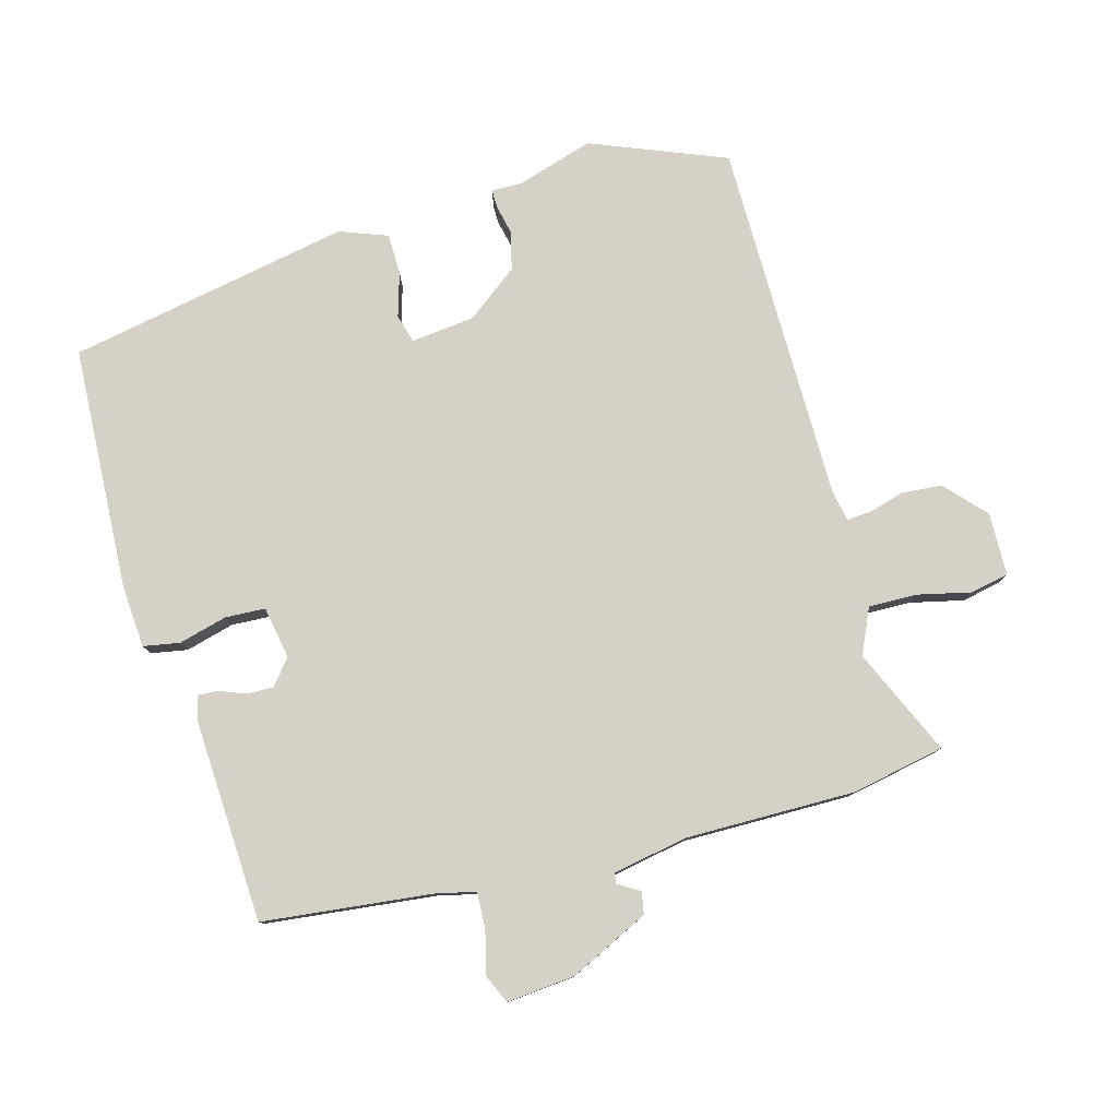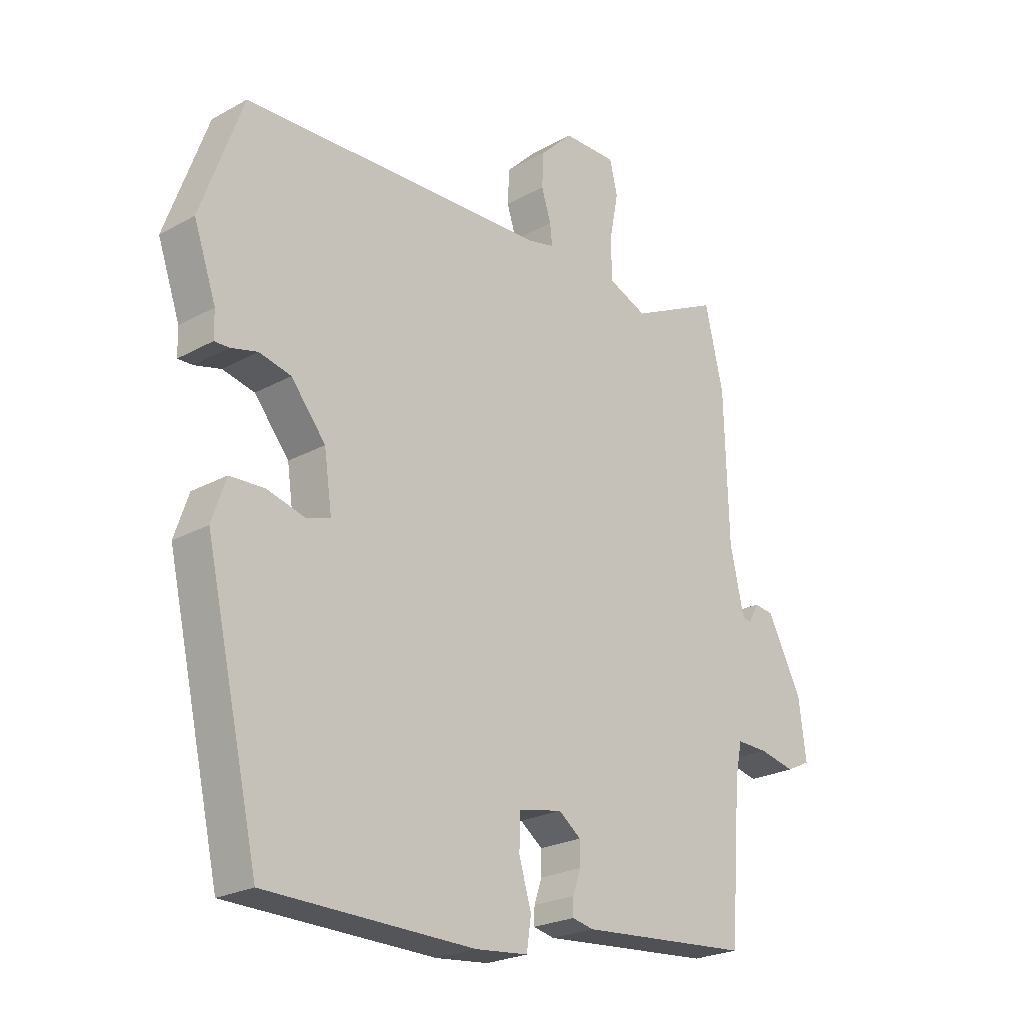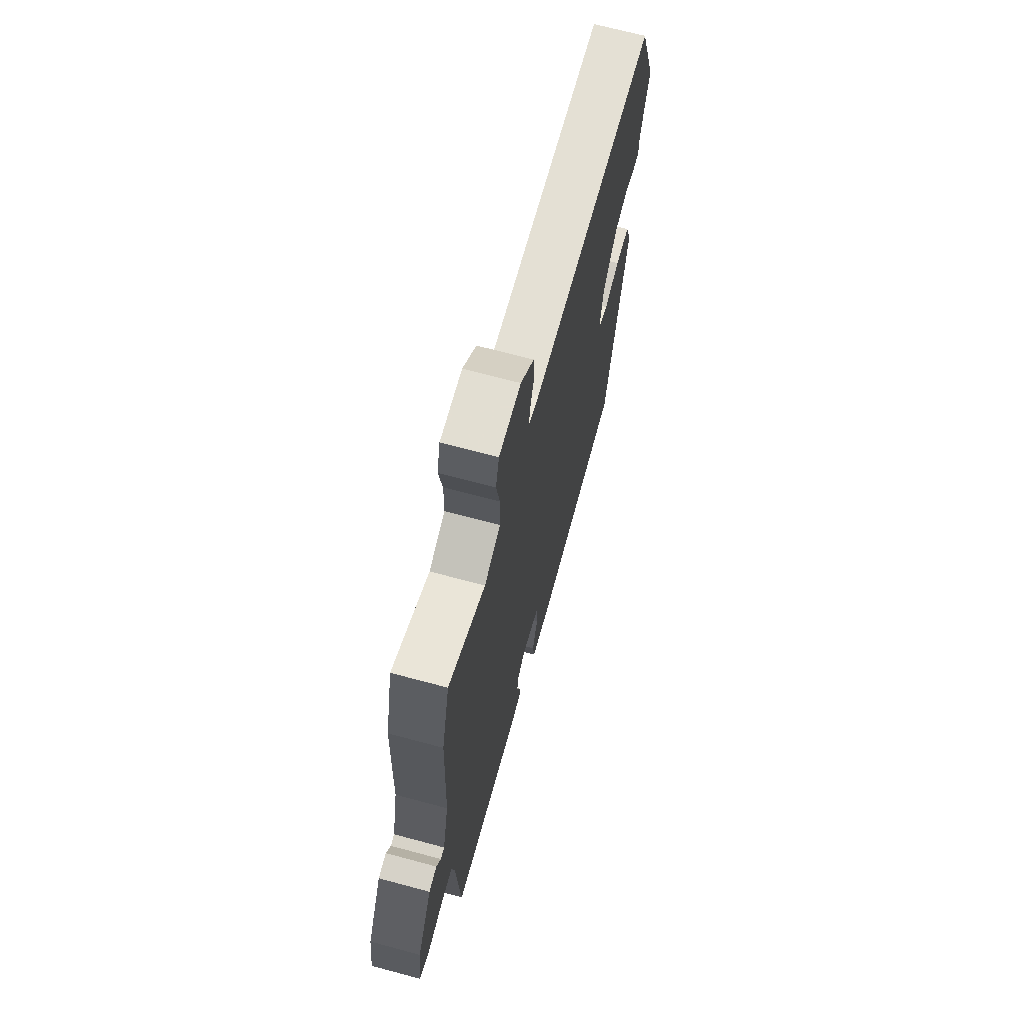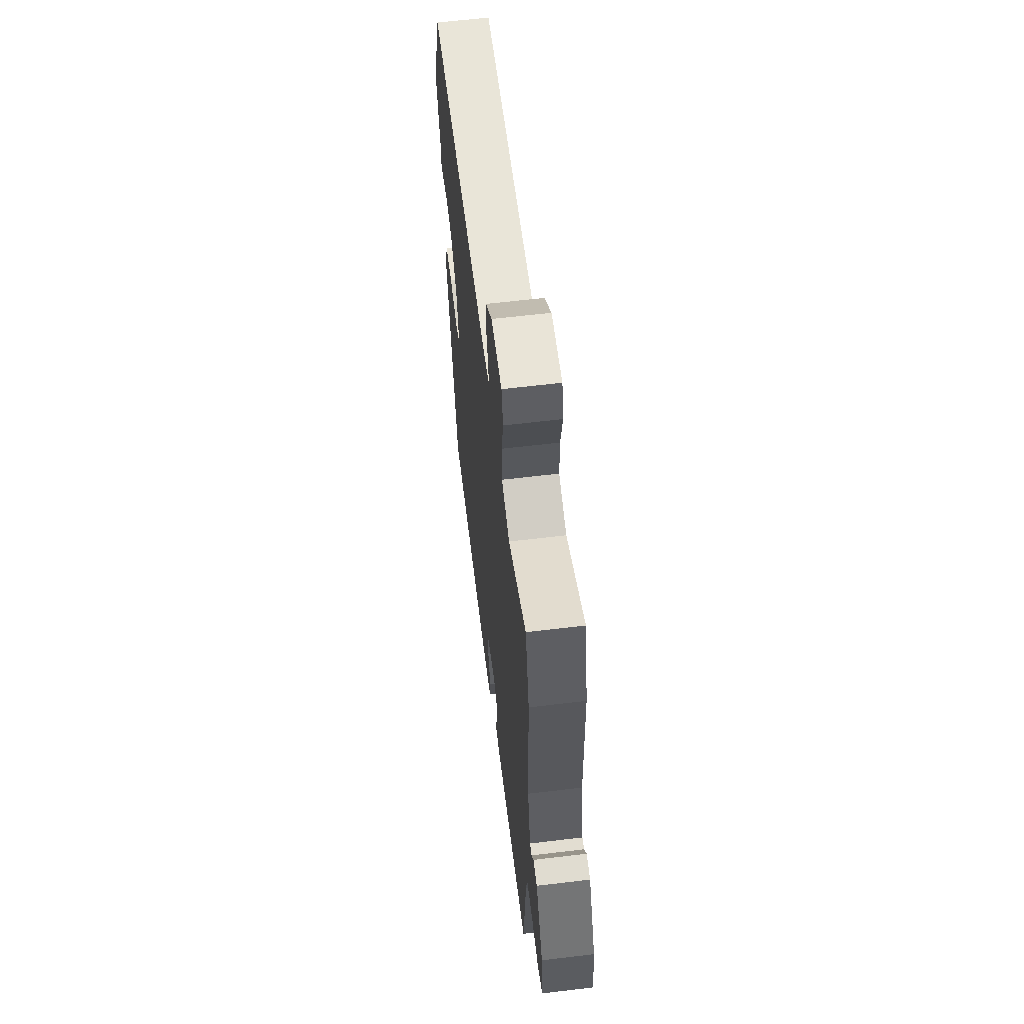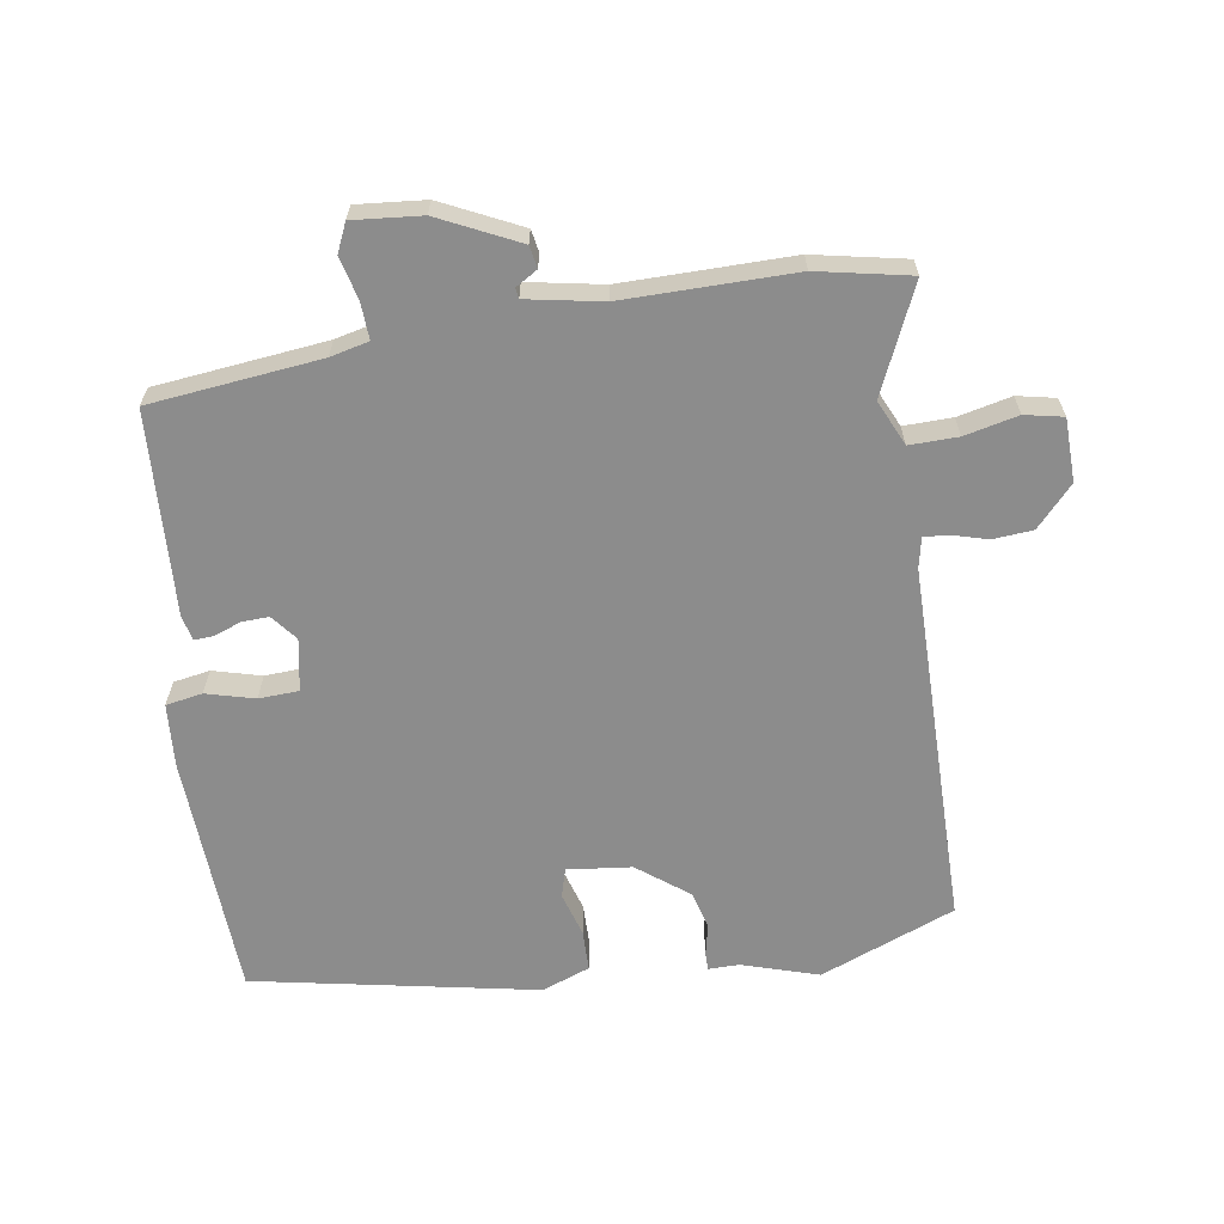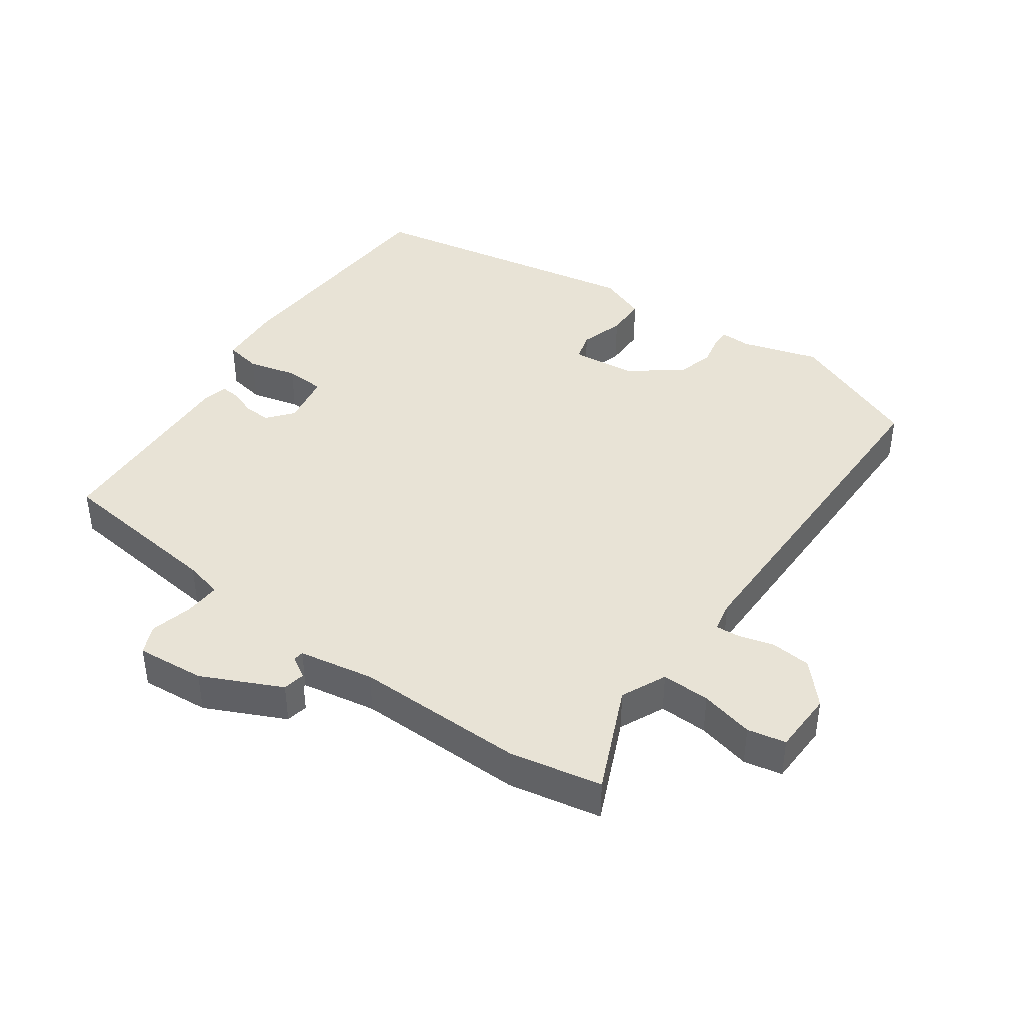
<metadata>
{"format":"obj","ext":"obj","renderer":"f3d","projection":"perspective","resolution":1024,"background":"white","views":[{"elev":79.0,"azim":-103.5,"up":"+Y"},{"elev":-23.7,"azim":132.8,"up":"+Z"},{"elev":68.4,"azim":-74.9,"up":"+Z"},{"elev":61.7,"azim":-97.0,"up":"+Z"},{"elev":-64.2,"azim":-79.3,"up":"+Y"},{"elev":41.7,"azim":-52.4,"up":"+Y"}]}
</metadata>
<code>
v -0.508 0.07 0.466
v -0.475 0.07 0.606
v -0.315 0.07 0.528
v -0.245 0.07 0.557
v -0.244 0.07 0.631
v -0.26 0.07 0.713
v -0.246 0.07 0.771
v -0.15 0.07 0.77
v -0.091 0.07 0.712
v -0.088 0.07 0.651
v -0.105 0.07 0.597
v -0.109 0.07 0.56
v -0.063 0.07 0.549
v 0.49 0.07 0.528
v 0.565 0.07 0.32
v 0.525 0.07 0.205
v 0.524 0.07 0.158
v 0.497 0.07 0.159
v 0.45 0.07 0.171
v 0.393 0.07 0.158
v 0.331 0.07 0.082
v 0.317 0.07 -0.015
v 0.36 0.07 -0.029
v 0.428 0.07 -0.011
v 0.49 0.07 -0.014
v 0.515 0.07 -0.088
v 0.418 0.07 -0.516
v 0.045 0.07 -0.522
v -0.05 0.07 -0.512
v -0.058 0.07 -0.456
v -0.036 0.07 -0.383
v -0.037 0.07 -0.322
v -0.116 0.07 -0.305
v -0.156 0.07 -0.335
v -0.156 0.07 -0.376
v -0.142 0.07 -0.417
v -0.141 0.07 -0.447
v -0.179 0.07 -0.455
v -0.488 0.07 -0.429
v -0.508 0.07 -0.168
v -0.52 0.07 -0.109
v -0.576 0.07 -0.11
v -0.641 0.07 -0.124
v -0.684 0.07 -0.103
v -0.671 0.07 0.001
v -0.609 0.07 0.12
v -0.575 0.07 0.125
v -0.556 0.07 0.091
v -0.54 0.07 0.093
v -0.515 0.07 0.207
v -0.508 0 0.466
v -0.475 0 0.606
v -0.315 0 0.528
v -0.245 0 0.557
v -0.244 0 0.631
v -0.26 0 0.713
v -0.246 0 0.771
v -0.15 0 0.77
v -0.091 0 0.712
v -0.088 0 0.651
v -0.105 0 0.597
v -0.109 0 0.56
v -0.063 0 0.549
v 0.49 0 0.528
v 0.565 0 0.32
v 0.525 0 0.205
v 0.524 0 0.158
v 0.497 0 0.159
v 0.45 0 0.171
v 0.393 0 0.158
v 0.331 0 0.082
v 0.317 0 -0.015
v 0.36 0 -0.029
v 0.428 0 -0.011
v 0.49 0 -0.014
v 0.515 0 -0.088
v 0.418 0 -0.516
v 0.045 0 -0.522
v -0.05 0 -0.512
v -0.058 0 -0.456
v -0.036 0 -0.383
v -0.037 0 -0.322
v -0.116 0 -0.305
v -0.156 0 -0.335
v -0.156 0 -0.376
v -0.142 0 -0.417
v -0.141 0 -0.447
v -0.179 0 -0.455
v -0.488 0 -0.429
v -0.508 0 -0.168
v -0.52 0 -0.109
v -0.576 0 -0.11
v -0.641 0 -0.124
v -0.684 0 -0.103
v -0.671 0 0.001
v -0.609 0 0.12
v -0.575 0 0.125
v -0.556 0 0.091
v -0.54 0 0.093
v -0.515 0 0.207
f 46 47 48
f 45 46 48
f 44 45 48
f 43 44 48
f 42 43 48
f 41 42 48 49
f 40 41 49 50
f 40 50 1
f 39 40 1
f 38 39 1
f 37 38 1
f 36 37 1
f 35 36 1
f 29 30 31
f 28 29 31
f 27 28 31
f 26 27 31
f 25 26 31
f 24 25 31
f 23 24 31
f 22 23 31 32
f 21 22 32 33
f 16 17 18 19
f 16 19 20
f 15 16 20
f 14 15 20
f 13 14 20
f 21 33 34
f 20 21 34
f 13 20 34
f 12 13 34
f 9 10 11
f 8 9 11
f 7 8 11
f 6 7 11
f 5 6 11
f 1 2 3
f 35 1 3
f 34 35 3
f 12 34 3 4
f 4 5 11 12
f 98 97 96
f 98 96 95
f 98 95 94
f 98 94 93
f 98 93 92
f 99 98 92 91
f 100 99 91 90
f 51 100 90
f 51 90 89
f 51 89 88
f 51 88 87
f 51 87 86
f 51 86 85
f 81 80 79
f 81 79 78
f 81 78 77
f 81 77 76
f 81 76 75
f 81 75 74
f 81 74 73
f 82 81 73 72
f 83 82 72 71
f 69 68 67 66
f 70 69 66
f 70 66 65
f 70 65 64
f 70 64 63
f 84 83 71
f 84 71 70
f 84 70 63
f 84 63 62
f 61 60 59
f 61 59 58
f 61 58 57
f 61 57 56
f 61 56 55
f 53 52 51
f 53 51 85
f 53 85 84
f 54 53 84 62
f 62 61 55 54
f 1 51 52 2
f 2 52 53 3
f 3 53 54 4
f 4 54 55 5
f 5 55 56 6
f 6 56 57 7
f 7 57 58 8
f 8 58 59 9
f 9 59 60 10
f 10 60 61 11
f 11 61 62 12
f 12 62 63 13
f 13 63 64 14
f 14 64 65 15
f 15 65 66 16
f 16 66 67 17
f 17 67 68 18
f 18 68 69 19
f 19 69 70 20
f 20 70 71 21
f 21 71 72 22
f 22 72 73 23
f 23 73 74 24
f 24 74 75 25
f 25 75 76 26
f 26 76 77 27
f 27 77 78 28
f 28 78 79 29
f 29 79 80 30
f 30 80 81 31
f 31 81 82 32
f 32 82 83 33
f 33 83 84 34
f 34 84 85 35
f 35 85 86 36
f 36 86 87 37
f 37 87 88 38
f 38 88 89 39
f 39 89 90 40
f 40 90 91 41
f 41 91 92 42
f 42 92 93 43
f 43 93 94 44
f 44 94 95 45
f 45 95 96 46
f 46 96 97 47
f 47 97 98 48
f 48 98 99 49
f 49 99 100 50
f 50 100 51 1

</code>
